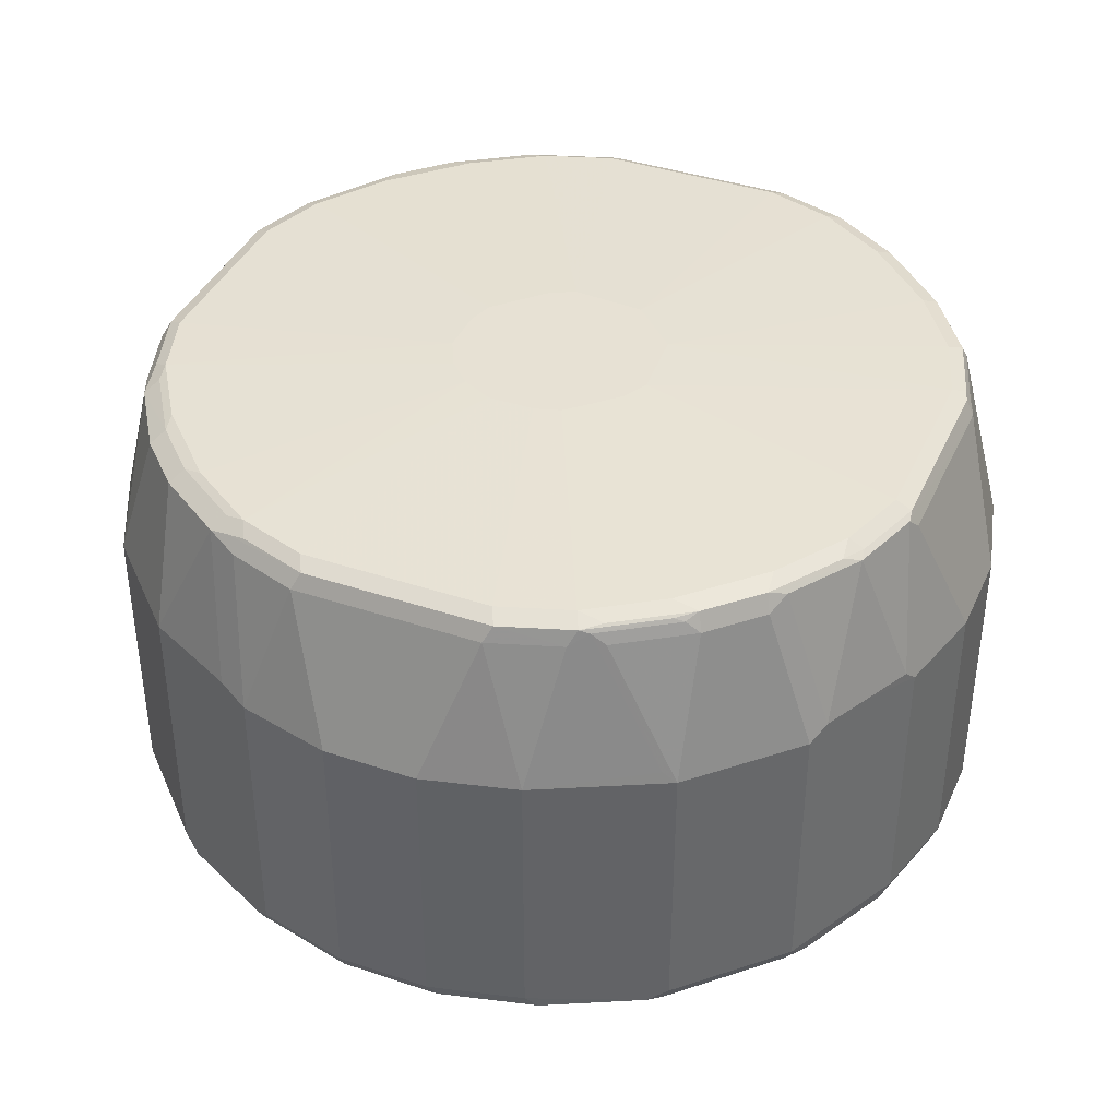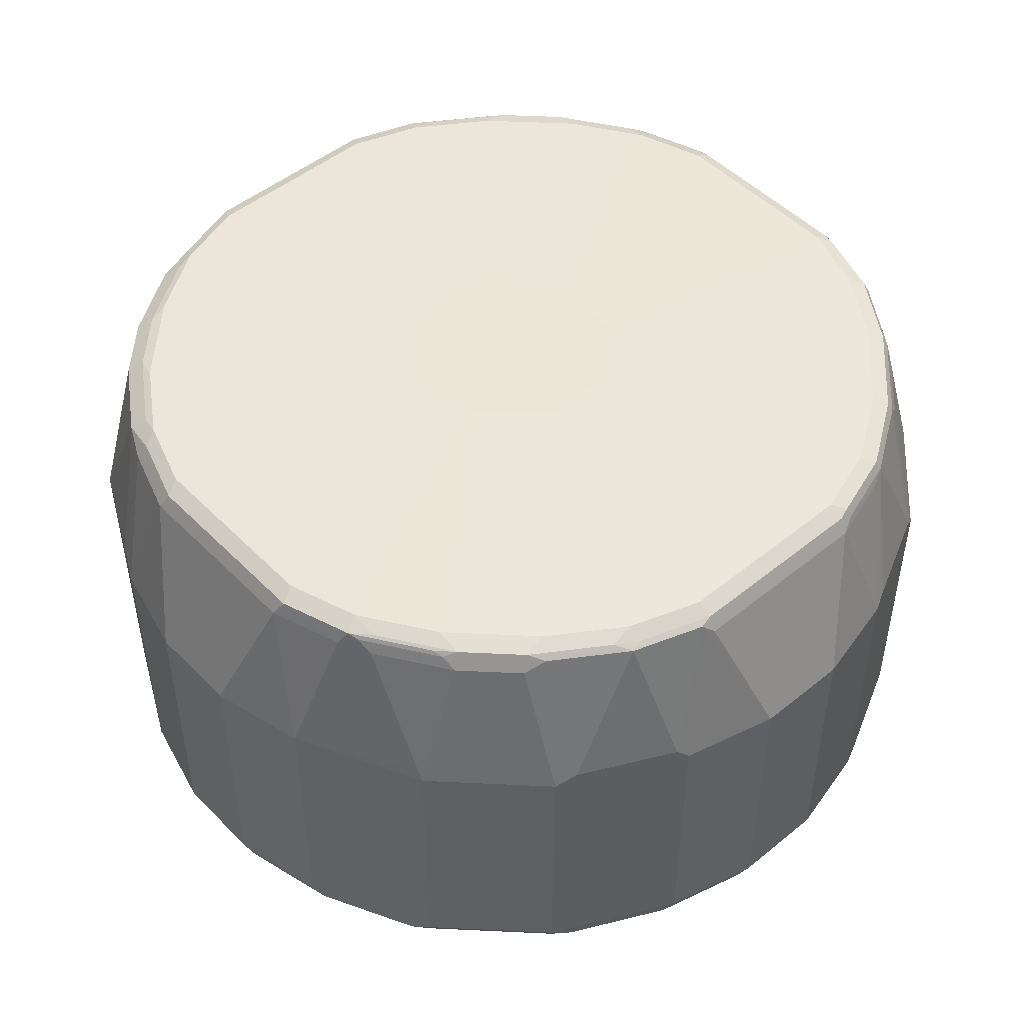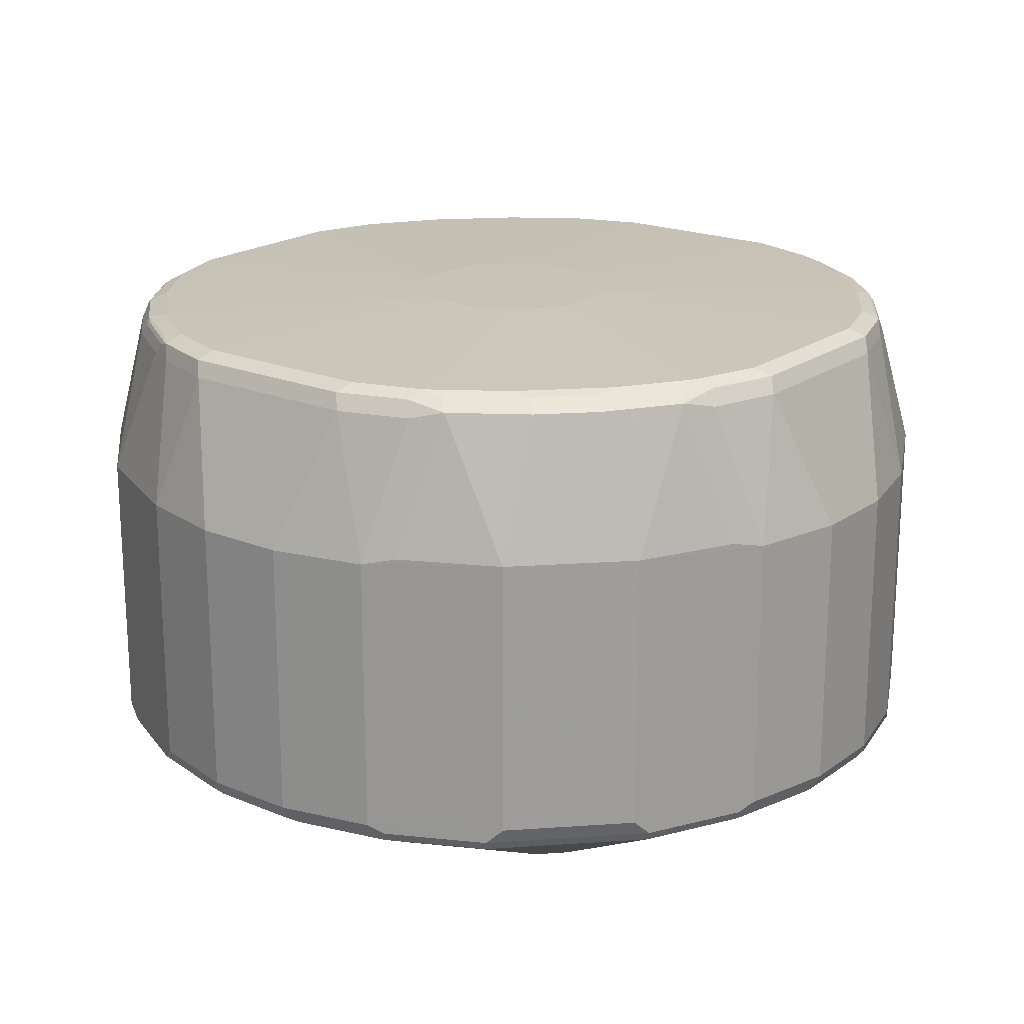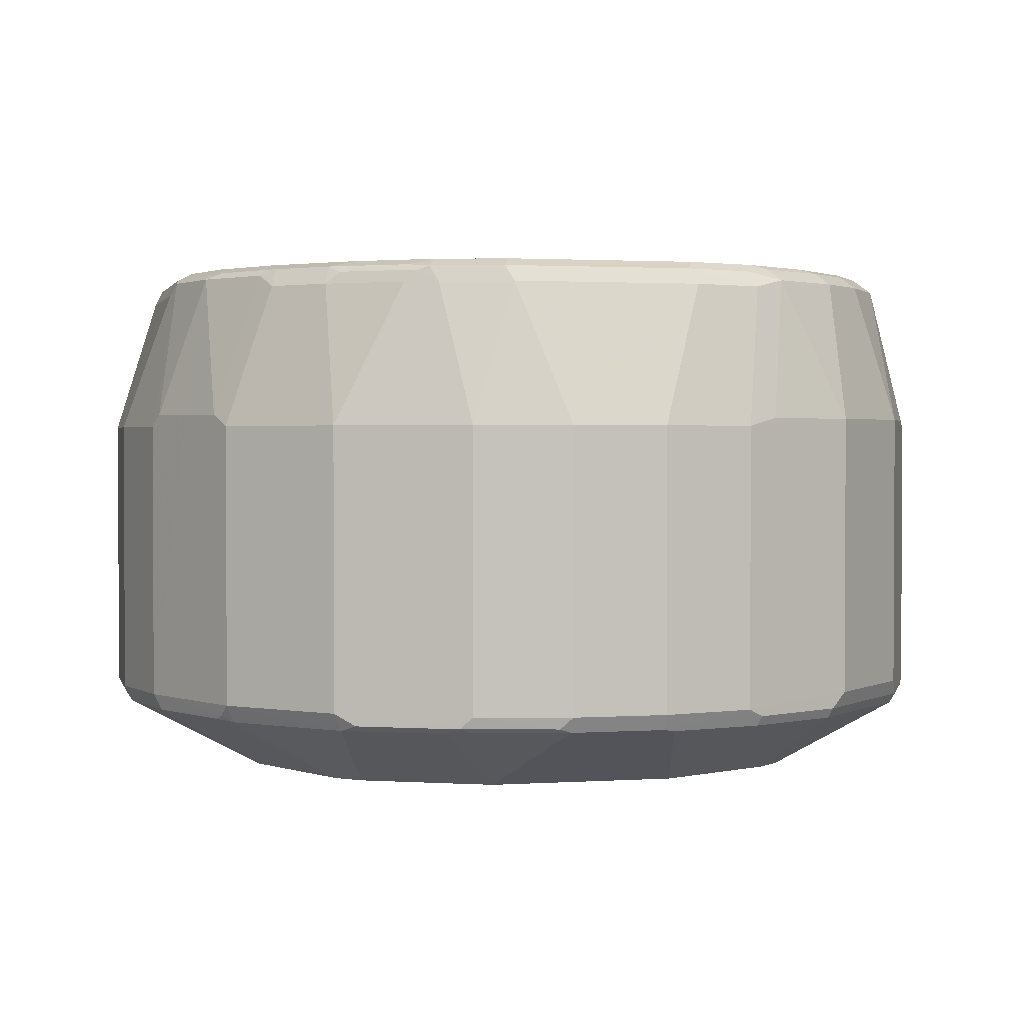
<metadata>
{"format":"obj","ext":"obj","renderer":"f3d","projection":"perspective","resolution":1024,"background":"white","views":[{"elev":39.4,"azim":112.7,"up":"+Z"},{"elev":49.1,"azim":138.0,"up":"+Z"},{"elev":19.7,"azim":37.6,"up":"+Z"},{"elev":1.7,"azim":-13.6,"up":"+Z"}]}
</metadata>
<code>
v -0.3297 -0.07909 0.8046
v -0.3099 -0.1385 0.8046
v -0.3165 -0.07909 0.8112
v -0.2967 -0.1385 0.8112
v -0.08572 -0.01976 0.8178
v -0.07544 -0.04031 0.8178
v -0.2572 -0.1978 0.8112
v -0.2992 -0.1582 0.8063
v -0.3116 -0.1484 0.8013
v -0.2597 -0.2176 0.8063
v -0.2201 -0.2572 0.8063
v -0.2638 -0.2242 0.7914
v -0.272 -0.2077 0.8013
v -0.3116 -0.2077 0.6826
v -0.3034 -0.2242 0.6727
v -0.3314 -0.1682 0.6826
v -0.3511 -0.1286 0.6826
v -0.3561 -0.1187 0.6727
v -0.3314 -0.08903 0.8013
v -0.3297 0.07909 0.8046
v -0.3363 0.07909 0.7914
v -0.3297 0.09228 0.798
v -0.3165 0.1385 0.7914
v -0.3099 0.1517 0.798
v -0.3067 0.1484 0.8063
v -0.3264 0.08903 0.8063
v -0.3165 0.07909 0.8112
v -0.2967 0.1385 0.8112
v -0.2572 0.1978 0.8112
v -0.08128 0.0417 0.8178
v 0.04031 0.07544 0.8178
v -0.0417 0.08128 0.8178
v -0.1978 0.2572 0.8112
v -0.1385 0.2967 0.8112
v -0.07909 0.3165 0.8112
v -0.1484 0.3067 0.8063
v -0.08903 0.3264 0.8063
v -0.07909 0.3297 0.8046
v -0.09228 0.3297 0.798
v -0.07909 0.3363 0.7914
v 0.08903 0.3314 0.8013
v 0.07909 0.3363 0.7914
v 0.03952 0.3759 0.6727
v -0.03952 0.3759 0.6727
v 0.03952 0.3759 0.4353
v 0.1187 0.3561 0.6727
v 0.1286 0.3511 0.6826
v 0.1682 0.3314 0.6826
v 0.1484 0.3116 0.8013
v 0.1385 0.3099 0.8046
v 0.07909 0.3297 0.8046
v 0.07909 0.3165 0.8112
v 0.01976 0.08572 0.8178
v 0.1385 0.2967 0.8112
v 0.1582 0.2992 0.8063
v 0.2176 0.2597 0.8063
v 0.2077 0.272 0.8013
v 0.2077 0.3116 0.6826
v 0.2242 0.3034 0.6727
v 0.2242 0.2638 0.7914
v 0.2638 0.2242 0.7914
v 0.3034 0.2242 0.6727
v 0.3034 0.1649 0.7914
v 0.3067 0.2127 0.6826
v 0.3067 0.1533 0.8013
v 0.3561 0.1187 0.6727
v 0.3165 0.1385 0.7914
v 0.3099 0.145 0.8046
v 0.2704 0.2044 0.8046
v 0.2671 0.2127 0.8013
v 0.2572 0.2201 0.8063
v 0.2967 0.1608 0.8063
v 0.2967 0.1385 0.8112
v 0.2572 0.1978 0.8112
v 0.1978 0.2572 0.8112
v 0.06006 0.05562 0.8178
v 0.07909 0.03514 0.8178
v 0.3165 0.07909 0.8112
v 0.08572 0.01319 0.8178
v 0.08572 -0.02632 0.8178
v 0.0527 -0.07252 0.8178
v 0.07252 -0.0527 0.8178
v 0.2967 -0.1385 0.8112
v 0.2572 -0.1978 0.8112
v 0.1978 -0.2572 0.8112
v 0.1385 -0.2967 0.8112
v 0.1549 -0.2935 0.8079
v 0.2143 -0.2539 0.8079
v 0.1649 -0.3034 0.798
v 0.1319 -0.3099 0.8046
v 0.07252 -0.3297 0.8046
v 0.07909 -0.3165 0.8112
v 0.02632 -0.08572 0.8178
v -0.01319 -0.08572 0.8178
v -0.03514 -0.07909 0.8178
v -0.07909 -0.3165 0.8112
v -0.08572 -0.3297 0.8046
v -0.1385 -0.2967 0.8112
v -0.145 -0.3099 0.8046
v -0.1608 -0.2967 0.8063
v -0.1978 -0.2572 0.8112
v -0.2044 -0.2704 0.8046
v -0.1533 -0.3067 0.8013
v -0.1385 -0.3165 0.7914
v -0.1187 -0.3561 0.6727
v -0.2242 -0.3034 0.6727
v -0.1649 -0.3034 0.7914
v -0.2127 -0.2671 0.8013
v -0.2242 -0.2638 0.7914
v -0.2242 -0.3034 0.4353
v -0.3034 -0.2242 0.4353
v -0.2176 -0.2992 0.4205
v -0.2077 -0.3116 0.4254
v -0.1682 -0.3314 0.4254
v -0.1384 -0.3388 0.4205
v -0.07912 -0.2571 0.3648
v -0.1847 -0.2045 0.3648
v -0.2045 -0.1847 0.3648
v -0.2571 0.07912 0.3648
v -0.2571 -0.07912 0.3648
v -0.3693 -0.04615 0.4221
v -0.3495 -0.1253 0.4221
v -0.3099 -0.2045 0.4221
v -0.2967 -0.2201 0.4205
v -0.3067 -0.2127 0.4254
v -0.3561 -0.1187 0.4353
v -0.3759 -0.03952 0.6727
v -0.3363 -0.07909 0.7914
v -0.3759 0.03952 0.6727
v -0.3561 0.1187 0.6727
v -0.3561 0.1187 0.4353
v -0.3034 0.2242 0.4287
v -0.3034 0.2242 0.6661
v -0.3099 0.211 0.6793
v -0.3495 0.1319 0.6793
v -0.2704 0.211 0.798
v -0.2638 0.2242 0.7848
v -0.244 0.244 0.7848
v -0.211 0.2704 0.798
v -0.2242 0.2638 0.7848
v -0.2242 0.3034 0.6661
v -0.211 0.3099 0.6793
v -0.1187 0.3561 0.6727
v -0.1319 0.3495 0.6793
v -0.1517 0.3099 0.798
v -0.2077 0.2671 0.8063
v -0.2671 0.2077 0.8063
v -0.1385 0.3165 0.7914
v -0.1187 0.3561 0.4353
v -0.2242 0.3034 0.4287
v -0.2539 0.2539 0.4188
v -0.2934 0.2143 0.4188
v -0.2967 0.1978 0.4155
v -0.2045 0.1847 0.3648
v -0.1847 0.2045 0.3648
v -0.2143 0.2934 0.4188
v -0.1978 0.2967 0.4155
v -0.1187 0.3363 0.4155
v -0.1451 0.3429 0.4287
v -0.1121 0.3495 0.4221
v -0.03297 0.3693 0.4221
v -0.03952 0.3759 0.4353
v 0.04615 0.3693 0.4221
v 0.1187 0.3561 0.4353
v 0.1253 0.3495 0.4221
v 0.07912 0.2571 0.3648
v -0.07912 0.2571 0.3648
v -0.03952 0.3561 0.4155
v -0.1187 0.2374 0.3648
v 0.1847 0.2045 0.3648
v 0.2045 0.3099 0.4221
v 0.2201 0.2967 0.4205
v 0.2127 0.3067 0.4254
v 0.2242 0.3034 0.4353
v 0.3034 0.2242 0.4353
v 0.2992 0.2176 0.4205
v 0.2045 0.1847 0.3648
v 0.2571 0.07912 0.3648
v 0.3388 0.1384 0.4205
v 0.3495 0.1187 0.4221
v 0.3511 0.1286 0.4254
v 0.3116 0.2077 0.4254
v 0.3561 0.1187 0.4353
v 0.3759 0.03952 0.6727
v 0.3363 0.07909 0.7914
v 0.3297 0.08572 0.8046
v 0.3165 -0.07909 0.8112
v 0.3297 -0.07252 0.8046
v 0.3363 -0.07909 0.7914
v 0.3165 -0.1385 0.7914
v 0.3067 -0.1484 0.8013
v 0.3034 -0.1649 0.798
v 0.3561 -0.1187 0.6727
v 0.3429 -0.1451 0.6793
v 0.3034 -0.2242 0.6793
v 0.2638 -0.2242 0.798
v 0.2539 -0.2143 0.8079
v 0.2935 -0.1549 0.8079
v 0.3099 -0.1319 0.8046
v 0.2242 -0.2638 0.798
v 0.2242 -0.3034 0.6793
v 0.1451 -0.3429 0.6793
v 0.1187 -0.3561 0.6727
v 0.1385 -0.3165 0.7914
v 0.07909 -0.3363 0.7914
v -0.07909 -0.3363 0.7914
v -0.03952 -0.3759 0.6727
v -0.1187 -0.3561 0.4353
v -0.1286 -0.3511 0.4254
v -0.04946 -0.3709 0.4254
v -0.1187 -0.3495 0.4221
v -0.03952 -0.3693 0.4221
v -0.03952 -0.3759 0.4353
v 0.03952 -0.3693 0.4221
v 0.07912 -0.2571 0.3648
v 0.04946 -0.366 0.4205
v 0.1187 -0.3561 0.4353
v 0.03952 -0.3759 0.4353
v 0.03952 -0.3759 0.6727
v 0.2242 -0.3034 0.4419
v 0.211 -0.3099 0.4287
v 0.2308 -0.2902 0.4287
v 0.2077 -0.3067 0.4205
v 0.1319 -0.3495 0.4287
v 0.1286 -0.3462 0.4205
v 0.1187 -0.2374 0.3648
v 0.1847 -0.2045 0.3648
v 0.2045 -0.1847 0.3648
v 0.3067 -0.2077 0.4205
v 0.3099 -0.211 0.4287
v 0.3034 -0.2242 0.4419
v 0.3561 -0.1187 0.4353
v 0.3495 -0.1319 0.4287
v 0.366 -0.04946 0.4205
v 0.3462 -0.1286 0.4205
v 0.2571 -0.07912 0.3648
v 0.3693 -0.03952 0.4221
v 0.3759 -0.03952 0.4353
v 0.3759 0.03952 0.4353
v 0.3693 0.03952 0.4221
v 0.3709 0.04946 0.4254
v 0.3759 -0.03952 0.6727
v -0.3363 0.1187 0.4155
v -0.3429 0.1451 0.4287
v -0.3495 0.1121 0.4221
v -0.3693 0.03297 0.4221
v -0.3759 0.03952 0.4353
v -0.3759 -0.03952 0.4353
f 2 3 1
f 88 89 200
f 88 200 197
f 88 197 85
f 84 85 197
f 198 84 197
f 198 83 84
f 80 187 78
f 80 83 187
f 188 187 83
f 199 191 188
f 199 188 83
f 199 83 191
f 89 201 200
f 191 83 198
f 192 198 197
f 192 197 196
f 192 196 195
f 192 195 194
f 192 194 193
f 192 193 190
f 192 190 191
f 191 190 188
f 188 190 189
f 188 189 186
f 188 186 187
f 186 78 187
f 192 191 198
f 202 201 89
f 202 203 201
f 202 89 203
f 212 213 210
f 212 210 211
f 212 211 116
f 211 115 116
f 209 114 115
f 209 115 211
f 209 211 210
f 209 210 208
f 209 208 114
f 113 114 110
f 114 106 110
f 105 106 114
f 105 114 208
f 105 208 207
f 99 104 97
f 91 92 97
f 206 91 97
f 206 97 104
f 206 104 105
f 206 105 207
f 206 207 205
f 206 205 91
f 91 89 90
f 204 89 91
f 204 91 205
f 204 205 203
f 204 203 89
f 186 73 78
f 68 73 186
f 68 186 67
f 67 186 185
f 167 169 158
f 167 158 168
f 167 168 161
f 167 161 166
f 166 161 163
f 166 163 165
f 163 164 165
f 163 45 164
f 162 149 44
f 162 44 45
f 162 45 163
f 162 163 161
f 162 161 149
f 159 150 149
f 160 159 149
f 160 149 161
f 160 161 158
f 160 158 159
f 159 158 150
f 156 151 150
f 157 156 150
f 157 150 158
f 157 158 155
f 157 155 156
f 156 155 151
f 151 155 154
f 152 151 154
f 167 166 169
f 212 214 213
f 166 170 169
f 171 170 165
f 67 185 66
f 66 185 184
f 66 184 183
f 66 183 175
f 182 176 175
f 182 175 183
f 182 183 181
f 182 181 176
f 179 176 181
f 179 181 180
f 179 180 178
f 179 178 176
f 177 176 178
f 177 178 170
f 177 170 176
f 170 172 176
f 172 174 176
f 174 175 176
f 174 59 175
f 48 59 174
f 48 174 164
f 173 171 165
f 173 165 164
f 173 164 174
f 173 174 172
f 173 172 171
f 171 172 170
f 166 165 170
f 212 116 214
f 214 116 215
f 214 215 216
f 121 122 126
f 121 126 248
f 121 248 247
f 121 247 246
f 121 246 119
f 243 119 246
f 243 246 245
f 243 245 244
f 243 244 132
f 153 243 132
f 153 154 243
f 154 119 243
f 154 155 119
f 227 226 228
f 216 215 225
f 226 225 215
f 226 215 228
f 117 119 116
f 116 119 215
f 215 119 228
f 228 119 155
f 169 155 158
f 169 170 155
f 170 228 155
f 178 228 170
f 194 195 193
f 232 193 195
f 248 126 127
f 232 238 193
f 248 127 247
f 131 247 129
f 20 1 27
f 1 3 27
f 3 5 27
f 75 56 55
f 54 75 55
f 54 31 75
f 16 111 15
f 39 36 37
f 42 44 40
f 133 138 141
f 133 141 132
f 168 158 161
f 46 164 45
f 48 164 46
f 60 62 59
f 62 175 59
f 64 66 62
f 66 175 62
f 196 197 200
f 196 200 195
f 201 195 200
f 220 201 203
f 220 195 201
f 131 132 244
f 131 244 245
f 131 245 246
f 131 246 247
f 127 129 247
f 152 154 153
f 190 193 189
f 189 184 185
f 222 230 231
f 222 229 230
f 222 223 229
f 223 228 229
f 223 227 228
f 223 226 227
f 223 225 226
f 224 225 223
f 224 216 225
f 224 217 216
f 221 217 224
f 221 224 223
f 221 223 222
f 221 222 220
f 221 220 217
f 217 220 203
f 217 203 218
f 208 210 213
f 208 213 207
f 207 213 219
f 205 207 219
f 205 219 203
f 203 219 218
f 218 219 213
f 214 218 213
f 214 217 218
f 214 216 217
f 222 231 220
f 186 189 185
f 231 195 220
f 231 230 232
f 242 184 189
f 242 189 193
f 242 193 238
f 242 238 184
f 239 184 238
f 239 183 184
f 241 239 240
f 241 183 239
f 241 181 183
f 180 181 241
f 180 241 240
f 180 240 178
f 178 240 237
f 237 240 239
f 237 239 238
f 237 238 232
f 237 232 234
f 236 237 234
f 236 178 237
f 236 228 178
f 233 230 229
f 235 233 229
f 235 229 228
f 235 228 236
f 235 236 234
f 235 234 233
f 233 232 230
f 231 232 195
f 152 153 132
f 233 234 232
f 151 132 150
f 65 64 63
f 63 64 62
f 63 62 61
f 61 62 60
f 61 60 56
f 57 56 60
f 58 57 60
f 58 60 59
f 58 59 48
f 58 48 49
f 58 49 57
f 57 49 56
f 65 66 64
f 49 55 56
f 50 54 55
f 51 52 50
f 50 52 54
f 53 54 52
f 53 31 54
f 53 32 31
f 35 32 53
f 35 53 52
f 35 52 51
f 38 35 51
f 41 38 51
f 41 51 50
f 50 55 49
f 65 67 66
f 65 68 67
f 65 69 68
f 82 81 85
f 82 85 84
f 82 84 83
f 82 83 80
f 82 80 81
f 80 76 81
f 77 76 80
f 79 77 80
f 79 80 78
f 79 78 77
f 77 78 73
f 77 74 76
f 76 74 31
f 74 75 31
f 74 56 75
f 71 61 56
f 71 56 74
f 71 74 73
f 72 71 73
f 72 73 68
f 72 68 69
f 72 69 71
f 70 71 69
f 70 61 71
f 70 63 61
f 65 63 70
f 65 70 69
f 41 50 49
f 47 41 49
f 47 49 48
f 47 48 46
f 20 21 19
f 20 19 1
f 2 1 19
f 9 2 19
f 17 9 19
f 17 19 18
f 17 18 16
f 17 16 9
f 13 10 9
f 14 13 9
f 14 9 16
f 14 16 15
f 14 15 12
f 14 12 13
f 13 12 10
f 10 12 11
f 10 11 7
f 10 7 8
f 10 8 9
f 9 8 2
f 4 2 8
f 4 8 7
f 4 7 6
f 4 6 5
f 4 5 3
f 4 3 2
f 152 132 151
f 22 21 20
f 86 85 81
f 22 23 21
f 22 25 24
f 47 46 41
f 43 41 46
f 43 46 45
f 43 45 44
f 43 44 42
f 43 42 41
f 41 42 40
f 41 40 38
f 38 40 39
f 38 39 37
f 38 37 35
f 35 37 36
f 35 36 34
f 35 34 32
f 32 34 33
f 32 33 30
f 32 30 31
f 30 5 31
f 30 27 5
f 28 27 30
f 28 30 29
f 28 29 25
f 28 25 27
f 25 26 27
f 26 20 27
f 22 20 26
f 22 26 25
f 22 24 23
f 87 85 86
f 77 73 74
f 87 89 88
f 137 136 138
f 137 138 133
f 137 133 136
f 133 134 136
f 134 24 136
f 134 135 24
f 130 21 23
f 130 23 24
f 130 24 135
f 130 135 134
f 130 134 133
f 130 133 132
f 130 132 131
f 130 131 129
f 130 129 21
f 87 88 85
f 128 19 21
f 128 21 127
f 128 127 19
f 18 19 127
f 18 127 126
f 16 18 126
f 16 126 111
f 125 111 126
f 125 126 122
f 125 122 123
f 125 123 124
f 139 138 136
f 140 138 139
f 140 141 138
f 140 139 141
f 150 132 141
f 143 150 141
f 143 149 150
f 143 44 149
f 143 40 44
f 145 148 143
f 143 148 40
f 39 40 148
f 39 148 145
f 39 145 36
f 34 36 33
f 29 30 33
f 25 136 24
f 125 124 111
f 25 29 147
f 147 139 136
f 146 139 147
f 146 147 29
f 146 29 33
f 146 33 36
f 146 36 139
f 139 36 145
f 142 139 145
f 144 142 145
f 144 145 143
f 144 143 142
f 142 143 141
f 142 141 139
f 25 147 136
f 112 111 124
f 21 129 127
f 118 124 123
f 102 100 11
f 76 31 81
f 81 31 5
f 95 81 5
f 6 95 5
f 101 7 11
f 101 6 7
f 101 95 6
f 98 96 95
f 98 95 101
f 98 101 11
f 118 112 124
f 98 100 99
f 98 99 97
f 98 97 96
f 96 97 92
f 94 96 92
f 94 95 96
f 94 81 95
f 93 86 81
f 93 81 94
f 93 94 92
f 93 92 86
f 86 92 91
f 86 91 90
f 87 86 90
f 87 90 89
f 102 99 100
f 103 99 102
f 98 11 100
f 103 105 104
f 118 123 122
f 103 104 99
f 120 118 122
f 120 122 121
f 120 121 119
f 120 119 118
f 118 119 117
f 118 117 112
f 112 117 116
f 112 115 114
f 112 114 113
f 112 113 110
f 112 110 111
f 112 116 115
f 15 110 106
f 103 106 105
f 111 110 15
f 103 108 107
f 103 102 108
f 102 11 108
f 108 11 109
f 103 107 106
f 107 109 106
f 109 12 106
f 109 11 12
f 12 15 106
f 107 108 109

</code>
